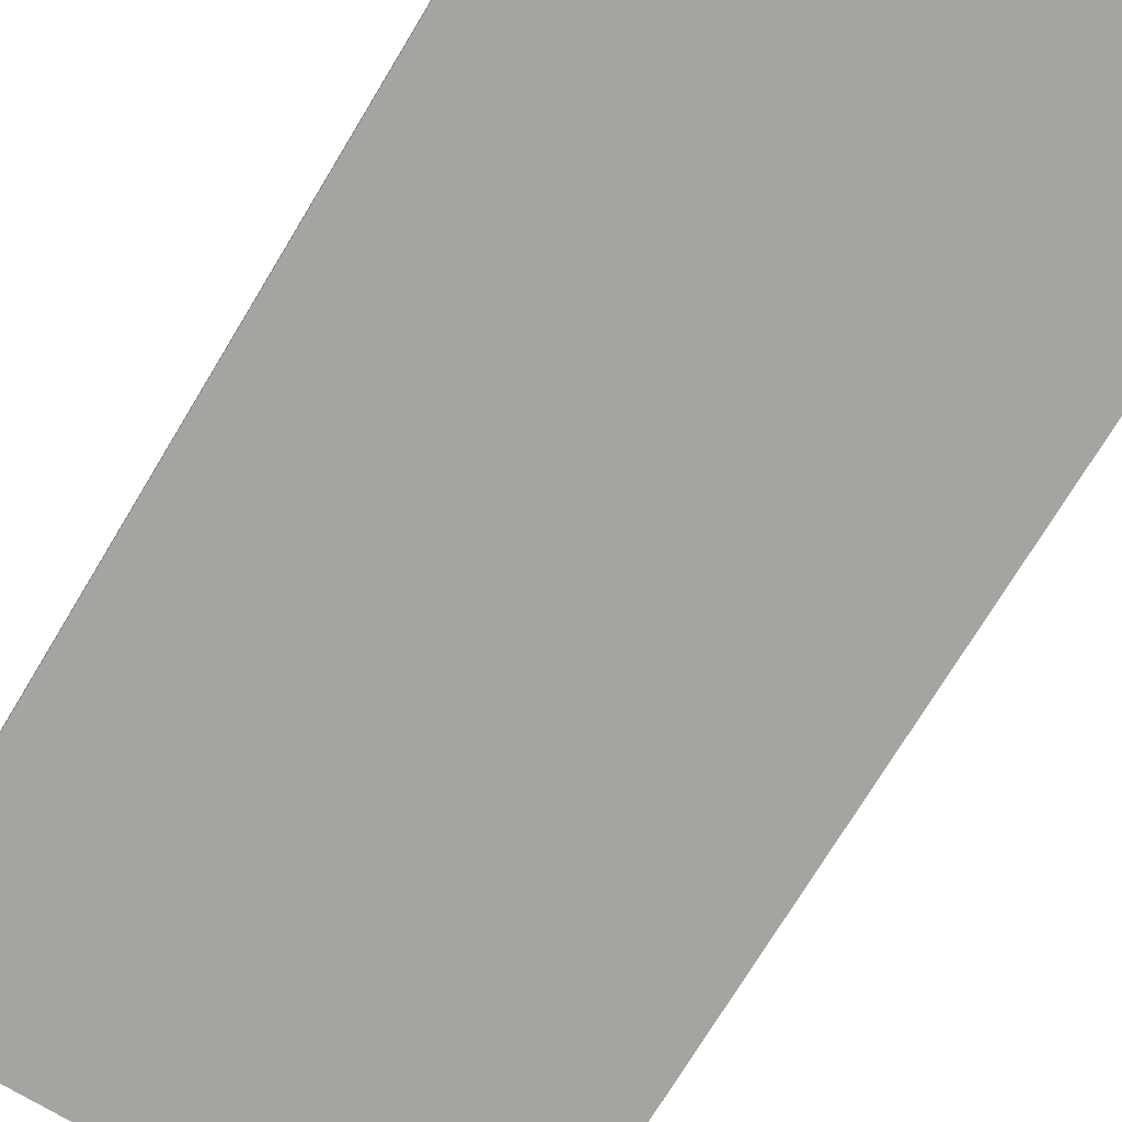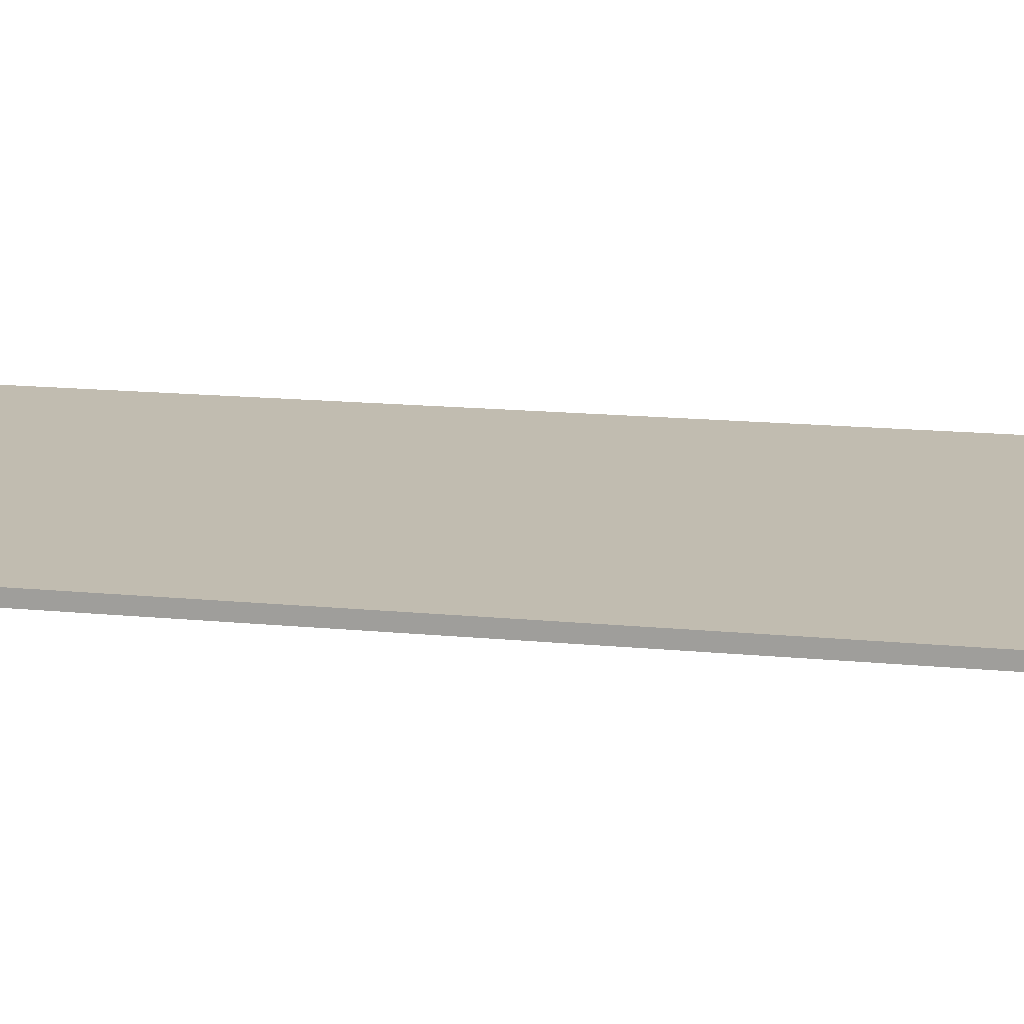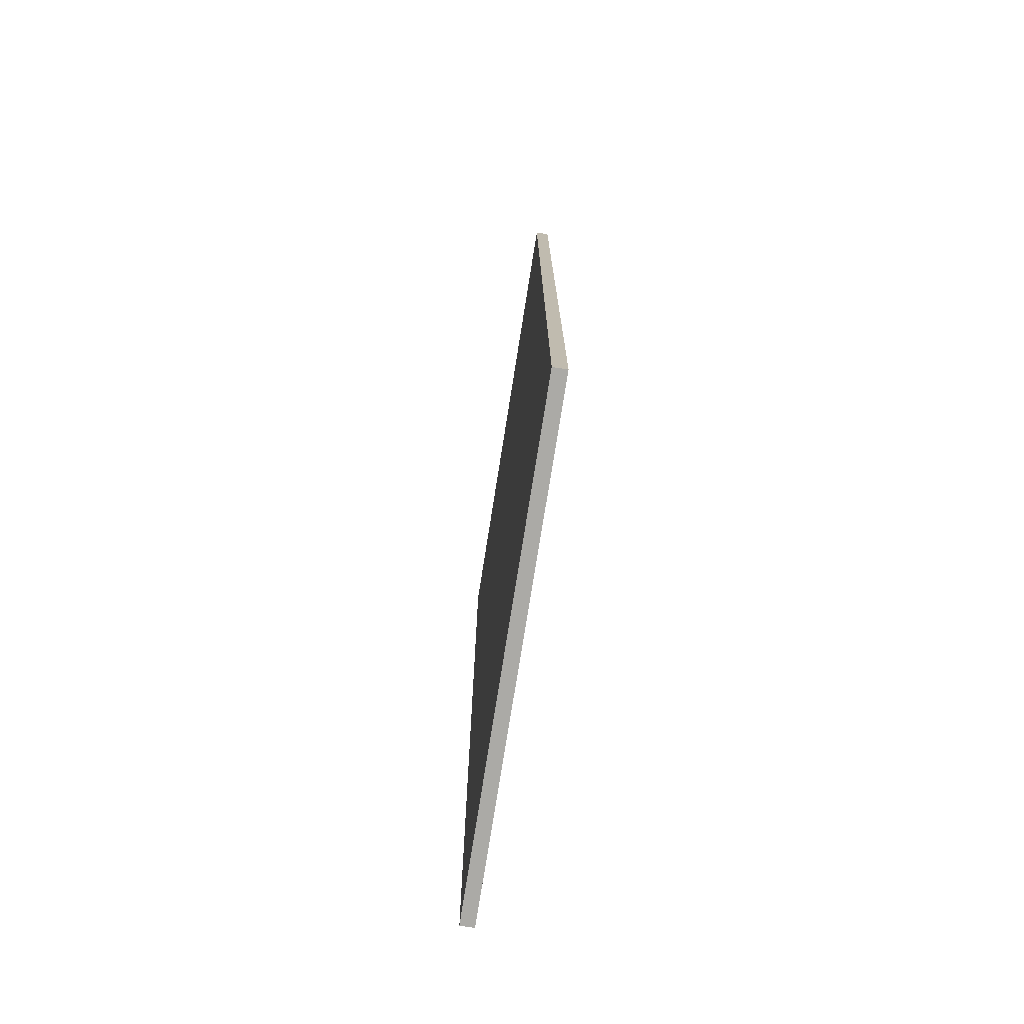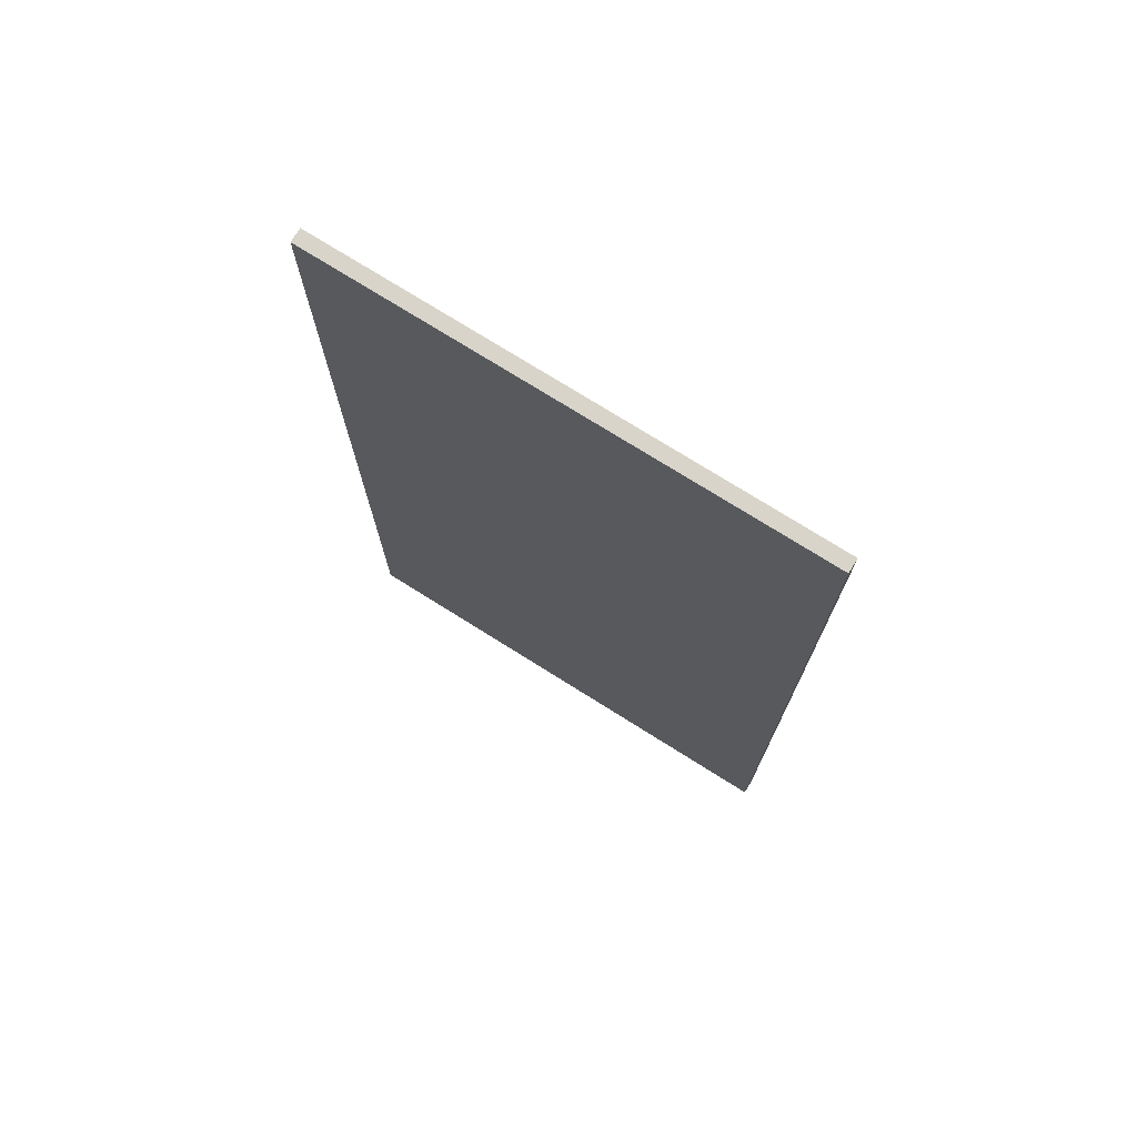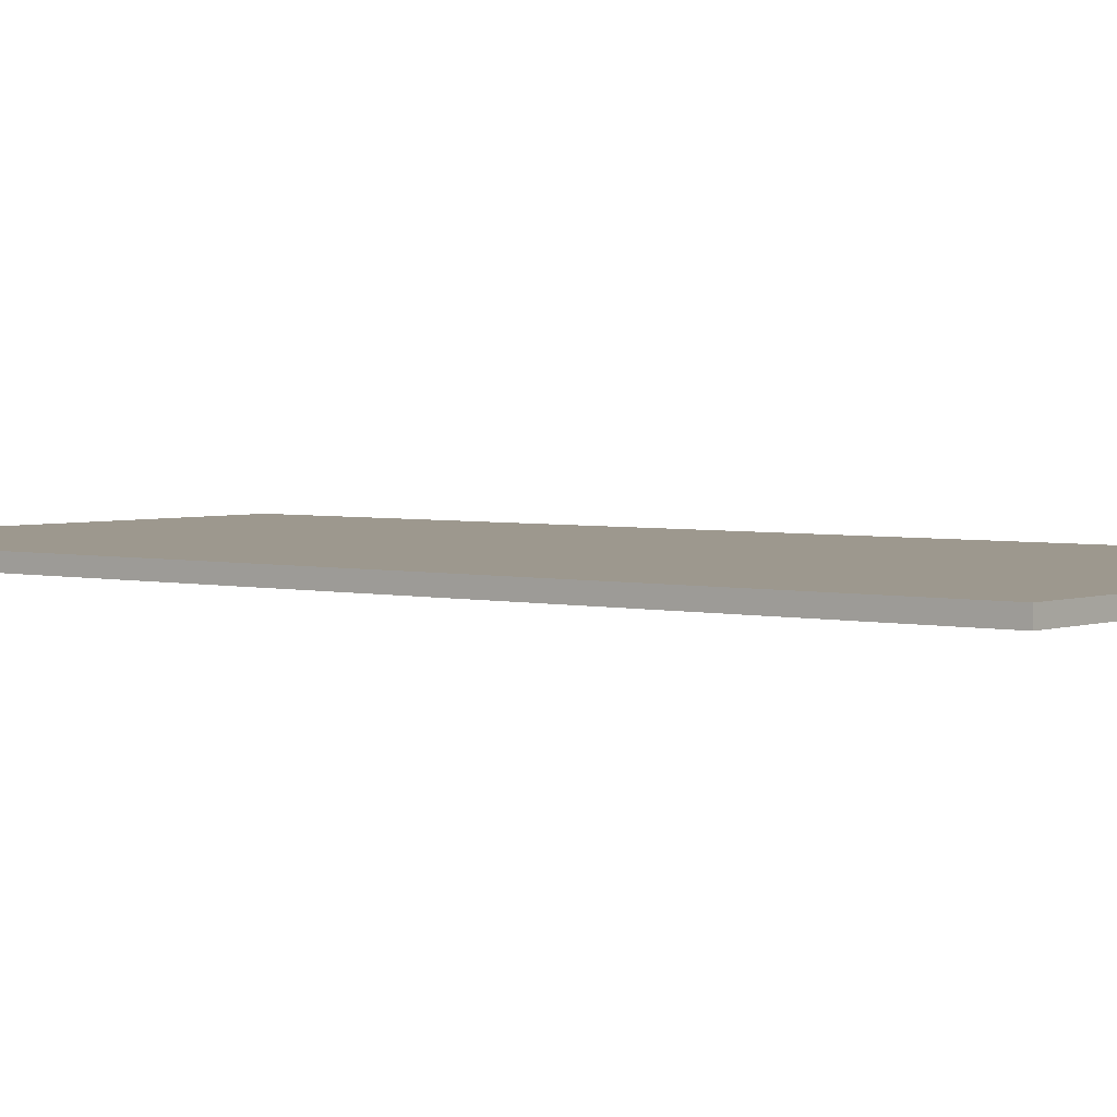
<metadata>
{"format":"obj","ext":"obj","renderer":"f3d","projection":"perspective","resolution":1024,"background":"white","views":[{"elev":-73.3,"azim":148.9,"up":"+Y"},{"elev":16.5,"azim":-79.0,"up":"+Y"},{"elev":-75.8,"azim":81.0,"up":"+Z"},{"elev":74.9,"azim":-147.9,"up":"+Z"},{"elev":3.2,"azim":129.0,"up":"+Y"}]}
</metadata>
<code>
v  0 0.1 -0
v  0 0 -7.2
v  0 0 -0
v  0 0.1 -7.2
v  3.6 0 -0
v  3.6 0 -1.2
v  3.6 0.1 -0
v  3.6 0 -1.3
v  3.6 0.1 -1.2
v  3.6 0 -7.2
v  3.6 0.1 -1.3
v  3.6 0.1 -7.2
v  2.2 0 -0.3
v  2.3 0 -0.3
v  3.2 0 -0.3
v  3.3 0 -0.3
v  0.3 0 -0.4
v  0.4 0 -0.4
v  2.2 0 -0.4
v  2.3 0 -0.4
v  3.2 0 -0.4
v  3.3 0 -0.4
v  0.3 0 -0.5
v  0.4 0 -0.5
v  1.5 0 -0.9
v  1.6 0 -0.9
v  2.5 0 -0.9
v  2.6 0 -0.9
v  1.5 0 -1
v  1.6 0 -1
v  1.7 0 -1
v  2.5 0 -1
v  2.6 0 -1
v  1.6 0 -1.1
v  1.7 0 -1.1
v  1 0 -1.2
v  1.1 0 -1.2
v  3.5 0 -1.2
v  1 0 -1.3
v  1.1 0 -1.3
v  3.5 0 -1.3
v  3.1 0 -1.6
v  3.2 0 -1.6
v  3.1 0 -1.7
v  3.2 0 -1.7
v  0.6 0 -1.9
v  0.7 0 -1.9
v  0.6 0 -2
v  0.7 0 -2
v  0.2 0 -2.3
v  0.3 0 -2.3
v  0.2 0 -2.4
v  0.3 0 -2.4
v  2.5 0 -2.5
v  2.6 0 -2.5
v  2.5 0 -2.6
v  2.6 0 -2.6
v  0.7 0 -2.7
v  0.8 0 -2.7
v  0.7 0 -2.8
v  0.8 0 -2.8
v  1.6 0 -3
v  1.7 0 -3
v  1.6 0 -3.1
v  1.7 0 -3.1
v  3.4 0 -3.5
v  3.5 0 -3.5
v  3.4 0 -3.6
v  3.5 0 -3.6
v  2.2 0 -3.9
v  2.3 0 -3.9
v  0.3 0 -4
v  0.4 0 -4
v  2.2 0 -4
v  2.3 0 -4
v  0.3 0 -4.1
v  0.4 0 -4.1
v  1.5 0 -4.5
v  1.6 0 -4.5
v  2.5 0 -4.5
v  2.6 0 -4.5
v  1.5 0 -4.6
v  1.6 0 -4.6
v  1.7 0 -4.6
v  2.5 0 -4.6
v  2.6 0 -4.6
v  1.6 0 -4.7
v  1.7 0 -4.7
v  3.2 0 -4.7
v  3.3 0 -4.7
v  1 0 -4.8
v  1.1 0 -4.8
v  3.2 0 -4.8
v  3.3 0 -4.8
v  1 0 -4.9
v  1.1 0 -4.9
v  2.6 0 -5.3
v  2.7 0 -5.3
v  2.6 0 -5.4
v  2.7 0 -5.4
v  0.6 0 -5.5
v  0.7 0 -5.5
v  0.6 0 -5.6
v  0.7 0 -5.6
v  0.2 0 -5.9
v  0.3 0 -5.9
v  0.2 0 -6
v  0.3 0 -6
v  2.5 0 -6.1
v  2.6 0 -6.1
v  2.5 0 -6.2
v  2.6 0 -6.2
v  0.7 0 -6.3
v  0.8 0 -6.3
v  0.7 0 -6.4
v  0.8 0 -6.4
v  3 0 -6.5
v  3.1 0 -6.5
v  1.6 0 -6.6
v  1.7 0 -6.6
v  3 0 -6.6
v  3.1 0 -6.6
v  1.6 0 -6.7
v  1.7 0 -6.7
v  2.2 0.1 -0.3
v  2.3 0.1 -0.3
v  3.2 0.1 -0.3
v  3.3 0.1 -0.3
v  0.3 0.1 -0.4
v  0.4 0.1 -0.4
v  2.2 0.1 -0.4
v  2.3 0.1 -0.4
v  3.2 0.1 -0.4
v  3.3 0.1 -0.4
v  0.3 0.1 -0.5
v  0.4 0.1 -0.5
v  1.5 0.1 -0.9
v  1.6 0.1 -0.9
v  2.5 0.1 -0.9
v  2.6 0.1 -0.9
v  1.5 0.1 -1
v  1.6 0.1 -1
v  1.7 0.1 -1
v  2.5 0.1 -1
v  2.6 0.1 -1
v  1.6 0.1 -1.1
v  1.7 0.1 -1.1
v  1 0.1 -1.2
v  1.1 0.1 -1.2
v  3.5 0.1 -1.2
v  1 0.1 -1.3
v  1.1 0.1 -1.3
v  3.5 0.1 -1.3
v  3.1 0.1 -1.6
v  3.2 0.1 -1.6
v  3.1 0.1 -1.7
v  3.2 0.1 -1.7
v  0.6 0.1 -1.9
v  0.7 0.1 -1.9
v  0.6 0.1 -2
v  0.7 0.1 -2
v  0.2 0.1 -2.3
v  0.3 0.1 -2.3
v  0.2 0.1 -2.4
v  0.3 0.1 -2.4
v  2.5 0.1 -2.5
v  2.6 0.1 -2.5
v  2.5 0.1 -2.6
v  2.6 0.1 -2.6
v  0.7 0.1 -2.7
v  0.8 0.1 -2.7
v  0.7 0.1 -2.8
v  0.8 0.1 -2.8
v  1.6 0.1 -3
v  1.7 0.1 -3
v  1.6 0.1 -3.1
v  1.7 0.1 -3.1
v  3.4 0.1 -3.5
v  3.5 0.1 -3.5
v  3.4 0.1 -3.6
v  3.5 0.1 -3.6
v  2.2 0.1 -3.9
v  2.3 0.1 -3.9
v  0.3 0.1 -4
v  0.4 0.1 -4
v  2.2 0.1 -4
v  2.3 0.1 -4
v  0.3 0.1 -4.1
v  0.4 0.1 -4.1
v  1.5 0.1 -4.5
v  1.6 0.1 -4.5
v  2.5 0.1 -4.5
v  2.6 0.1 -4.5
v  1.5 0.1 -4.6
v  1.6 0.1 -4.6
v  1.7 0.1 -4.6
v  2.5 0.1 -4.6
v  2.6 0.1 -4.6
v  1.6 0.1 -4.7
v  1.7 0.1 -4.7
v  3.2 0.1 -4.7
v  3.3 0.1 -4.7
v  1 0.1 -4.8
v  1.1 0.1 -4.8
v  3.2 0.1 -4.8
v  3.3 0.1 -4.8
v  1 0.1 -4.9
v  1.1 0.1 -4.9
v  2.6 0.1 -5.3
v  2.7 0.1 -5.3
v  2.6 0.1 -5.4
v  2.7 0.1 -5.4
v  0.6 0.1 -5.5
v  0.7 0.1 -5.5
v  0.6 0.1 -5.6
v  0.7 0.1 -5.6
v  0.2 0.1 -5.9
v  0.3 0.1 -5.9
v  0.2 0.1 -6
v  0.3 0.1 -6
v  2.5 0.1 -6.1
v  2.6 0.1 -6.1
v  2.5 0.1 -6.2
v  2.6 0.1 -6.2
v  0.7 0.1 -6.3
v  0.8 0.1 -6.3
v  0.7 0.1 -6.4
v  0.8 0.1 -6.4
v  3 0.1 -6.5
v  3.1 0.1 -6.5
v  1.6 0.1 -6.6
v  1.7 0.1 -6.6
v  3 0.1 -6.6
v  3.1 0.1 -6.6
v  1.6 0.1 -6.7
v  1.7 0.1 -6.7
o Route_Vierge
g Route_Vierge
f 1 2 3
f 4 2 1
f 5 6 7
f 6 8 9
f 7 6 9
f 8 10 11
f 9 8 11
f 11 10 12
f 5 1 3
f 7 1 5
f 2 4 10
f 10 4 12
f 13 5 3
f 14 5 13
f 15 5 14
f 16 5 15
f 17 13 3
f 18 13 17
f 19 14 13
f 19 13 18
f 20 15 14
f 20 14 19
f 21 16 15
f 21 15 20
f 22 5 16
f 22 16 21
f 23 18 17
f 23 17 3
f 24 21 20
f 24 18 23
f 24 19 18
f 24 22 21
f 24 20 19
f 25 24 23
f 25 22 24
f 26 22 25
f 27 22 26
f 28 22 27
f 29 25 23
f 29 26 25
f 30 27 26
f 30 26 29
f 31 27 30
f 32 28 27
f 32 27 31
f 33 22 28
f 33 28 32
f 34 31 30
f 34 30 29
f 35 32 31
f 35 31 34
f 35 33 32
f 36 34 29
f 36 29 23
f 36 35 34
f 37 35 36
f 38 5 22
f 38 35 37
f 38 33 35
f 38 22 33
f 6 5 38
f 39 37 36
f 39 36 23
f 40 38 37
f 40 37 39
f 41 6 38
f 41 38 40
f 8 6 41
f 42 40 39
f 42 41 40
f 42 8 41
f 43 8 42
f 44 42 39
f 44 43 42
f 45 8 43
f 45 43 44
f 46 39 23
f 46 44 39
f 46 45 44
f 47 45 46
f 48 46 23
f 48 47 46
f 49 45 47
f 49 47 48
f 50 23 3
f 50 48 23
f 50 49 48
f 51 49 50
f 52 50 3
f 52 51 50
f 53 49 51
f 53 51 52
f 54 45 49
f 54 49 53
f 54 53 52
f 55 45 54
f 56 54 52
f 56 55 54
f 57 45 55
f 57 55 56
f 58 56 52
f 58 57 56
f 59 57 58
f 60 58 52
f 60 59 58
f 61 57 59
f 61 59 60
f 62 61 60
f 62 57 61
f 63 57 62
f 64 62 60
f 64 63 62
f 65 57 63
f 65 63 64
f 66 8 45
f 66 57 65
f 66 65 64
f 66 45 57
f 67 8 66
f 68 66 64
f 68 67 66
f 69 8 67
f 69 67 68
f 70 68 64
f 70 69 68
f 71 69 70
f 72 64 60
f 72 60 52
f 72 70 64
f 73 70 72
f 74 71 70
f 74 70 73
f 75 69 71
f 75 71 74
f 76 73 72
f 76 72 52
f 77 74 73
f 77 73 76
f 77 75 74
f 78 77 76
f 78 75 77
f 79 75 78
f 80 69 75
f 80 75 79
f 81 69 80
f 82 79 78
f 82 78 76
f 83 80 79
f 83 79 82
f 84 80 83
f 85 81 80
f 85 80 84
f 86 69 81
f 86 81 85
f 87 84 83
f 87 83 82
f 88 85 84
f 88 84 87
f 88 86 85
f 89 69 86
f 89 86 88
f 90 69 89
f 91 87 82
f 91 88 87
f 91 82 76
f 91 89 88
f 92 89 91
f 93 90 89
f 93 89 92
f 94 69 90
f 94 90 93
f 95 92 91
f 95 91 76
f 96 93 92
f 96 92 95
f 96 94 93
f 97 96 95
f 97 94 96
f 98 94 97
f 99 97 95
f 99 98 97
f 100 94 98
f 100 98 99
f 101 95 76
f 101 99 95
f 101 100 99
f 102 100 101
f 103 101 76
f 103 102 101
f 104 100 102
f 104 102 103
f 105 52 3
f 105 76 52
f 105 104 103
f 105 103 76
f 106 104 105
f 107 105 3
f 107 106 105
f 108 104 106
f 108 106 107
f 109 100 104
f 109 104 108
f 109 108 107
f 110 100 109
f 111 109 107
f 111 110 109
f 112 100 110
f 112 110 111
f 113 111 107
f 113 112 111
f 114 112 113
f 115 113 107
f 115 114 113
f 116 112 114
f 116 114 115
f 117 94 100
f 117 112 116
f 117 116 115
f 117 100 112
f 118 94 117
f 119 117 115
f 120 117 119
f 121 118 117
f 121 117 120
f 122 94 118
f 122 118 121
f 123 120 119
f 123 119 115
f 124 121 120
f 124 120 123
f 124 122 121
f 2 107 3
f 2 115 107
f 2 124 123
f 2 123 115
f 10 122 124
f 10 124 2
f 10 69 94
f 10 8 69
f 10 94 122
f 1 7 125
f 125 7 126
f 126 7 127
f 127 7 128
f 1 125 129
f 129 125 130
f 125 126 131
f 130 125 131
f 126 127 132
f 131 126 132
f 127 128 133
f 132 127 133
f 128 7 134
f 133 128 134
f 129 130 135
f 1 129 135
f 132 133 136
f 135 130 136
f 130 131 136
f 133 134 136
f 131 132 136
f 135 136 137
f 136 134 137
f 137 134 138
f 138 134 139
f 139 134 140
f 135 137 141
f 137 138 141
f 138 139 142
f 141 138 142
f 142 139 143
f 139 140 144
f 143 139 144
f 140 134 145
f 144 140 145
f 142 143 146
f 141 142 146
f 143 144 147
f 146 143 147
f 144 145 147
f 141 146 148
f 135 141 148
f 146 147 148
f 148 147 149
f 134 7 150
f 149 147 150
f 147 145 150
f 145 134 150
f 150 7 9
f 148 149 151
f 135 148 151
f 149 150 152
f 151 149 152
f 150 9 153
f 152 150 153
f 153 9 11
f 151 152 154
f 152 153 154
f 153 11 154
f 154 11 155
f 151 154 156
f 154 155 156
f 155 11 157
f 156 155 157
f 135 151 158
f 151 156 158
f 156 157 158
f 158 157 159
f 135 158 160
f 158 159 160
f 159 157 161
f 160 159 161
f 1 135 162
f 135 160 162
f 160 161 162
f 162 161 163
f 1 162 164
f 162 163 164
f 163 161 165
f 164 163 165
f 161 157 166
f 165 161 166
f 164 165 166
f 166 157 167
f 164 166 168
f 166 167 168
f 167 157 169
f 168 167 169
f 164 168 170
f 168 169 170
f 170 169 171
f 164 170 172
f 170 171 172
f 171 169 173
f 172 171 173
f 172 173 174
f 173 169 174
f 174 169 175
f 172 174 176
f 174 175 176
f 175 169 177
f 176 175 177
f 157 11 178
f 177 169 178
f 176 177 178
f 169 157 178
f 178 11 179
f 176 178 180
f 178 179 180
f 179 11 181
f 180 179 181
f 176 180 182
f 180 181 182
f 182 181 183
f 172 176 184
f 164 172 184
f 176 182 184
f 184 182 185
f 182 183 186
f 185 182 186
f 183 181 187
f 186 183 187
f 184 185 188
f 164 184 188
f 185 186 189
f 188 185 189
f 186 187 189
f 188 189 190
f 189 187 190
f 190 187 191
f 187 181 192
f 191 187 192
f 192 181 193
f 190 191 194
f 188 190 194
f 191 192 195
f 194 191 195
f 195 192 196
f 192 193 197
f 196 192 197
f 193 181 198
f 197 193 198
f 195 196 199
f 194 195 199
f 196 197 200
f 199 196 200
f 197 198 200
f 198 181 201
f 200 198 201
f 201 181 202
f 194 199 203
f 199 200 203
f 188 194 203
f 200 201 203
f 203 201 204
f 201 202 205
f 204 201 205
f 202 181 206
f 205 202 206
f 203 204 207
f 188 203 207
f 204 205 208
f 207 204 208
f 205 206 208
f 207 208 209
f 208 206 209
f 209 206 210
f 207 209 211
f 209 210 211
f 210 206 212
f 211 210 212
f 188 207 213
f 207 211 213
f 211 212 213
f 213 212 214
f 188 213 215
f 213 214 215
f 214 212 216
f 215 214 216
f 1 164 217
f 164 188 217
f 215 216 217
f 188 215 217
f 217 216 218
f 1 217 219
f 217 218 219
f 218 216 220
f 219 218 220
f 216 212 221
f 220 216 221
f 219 220 221
f 221 212 222
f 219 221 223
f 221 222 223
f 222 212 224
f 223 222 224
f 219 223 225
f 223 224 225
f 225 224 226
f 219 225 227
f 225 226 227
f 226 224 228
f 227 226 228
f 212 206 229
f 228 224 229
f 227 228 229
f 224 212 229
f 229 206 230
f 227 229 231
f 231 229 232
f 229 230 233
f 232 229 233
f 230 206 234
f 233 230 234
f 231 232 235
f 227 231 235
f 232 233 236
f 235 232 236
f 233 234 236
f 1 219 4
f 219 227 4
f 235 236 4
f 227 235 4
f 236 234 12
f 4 236 12
f 206 181 12
f 181 11 12
f 234 206 12

</code>
